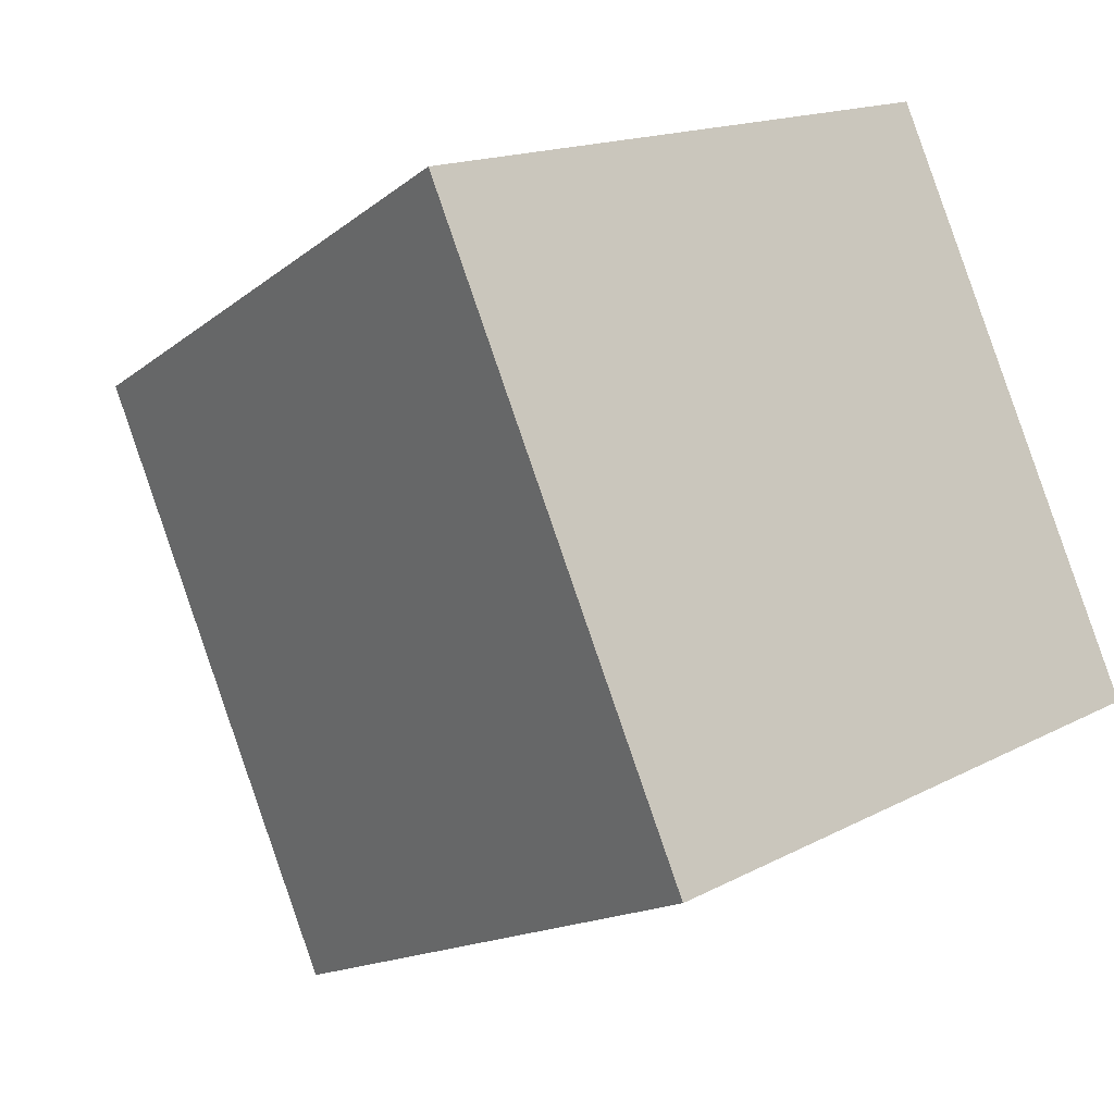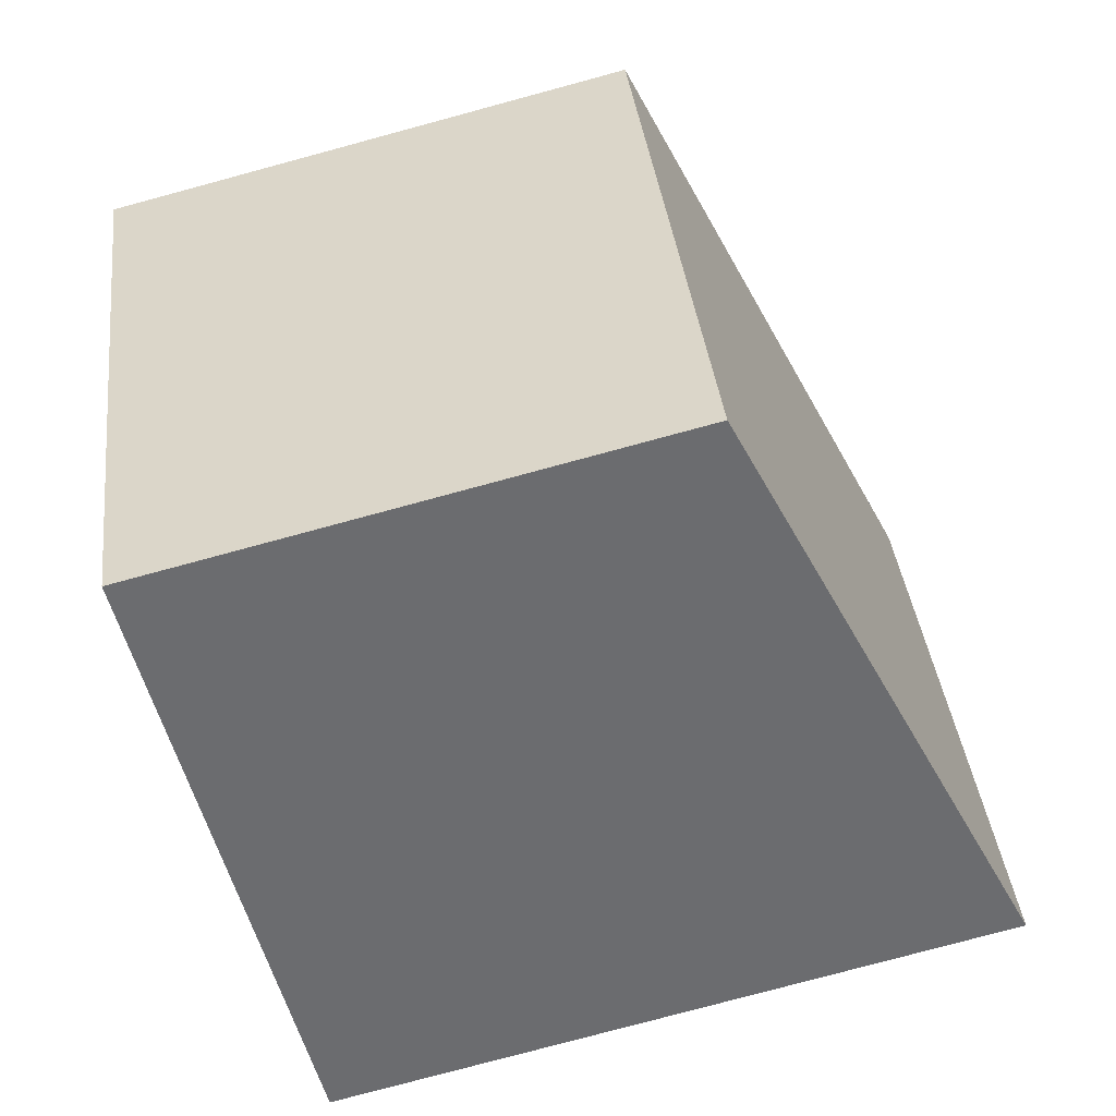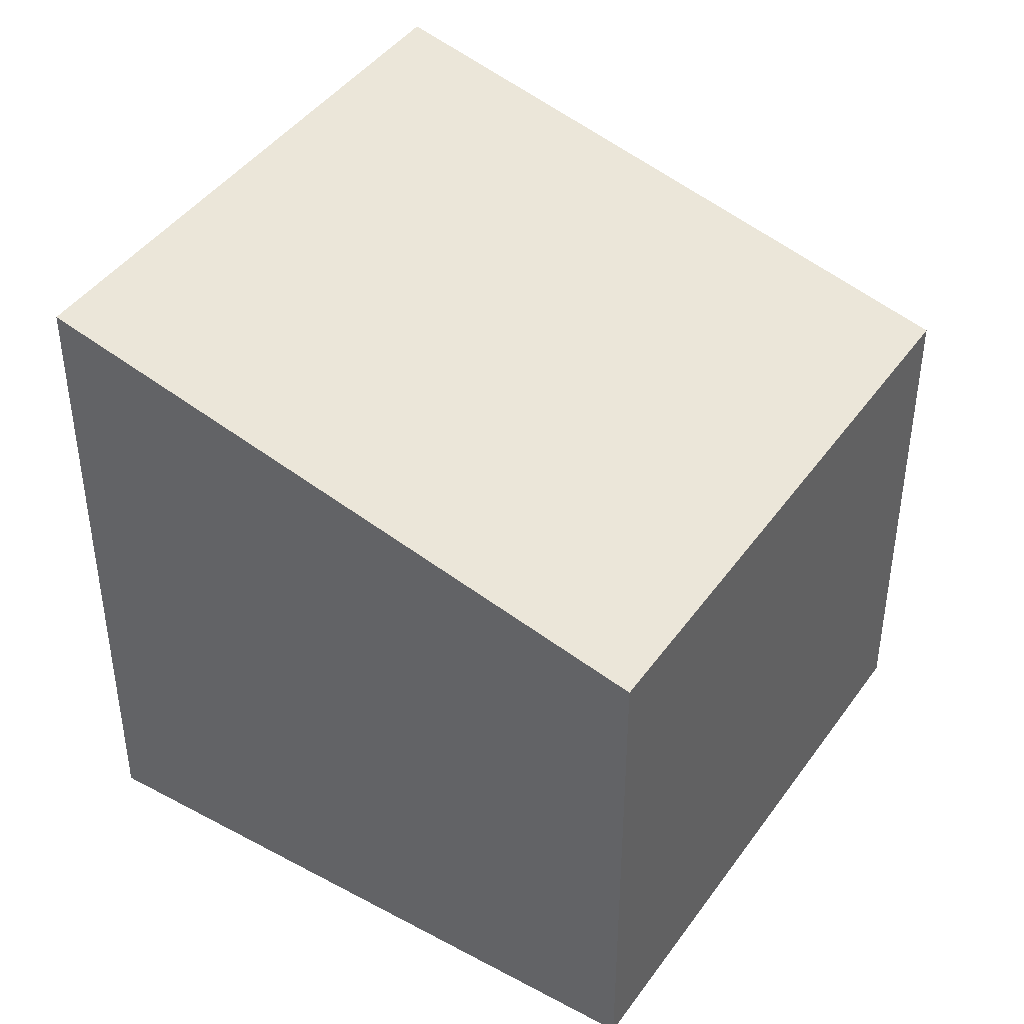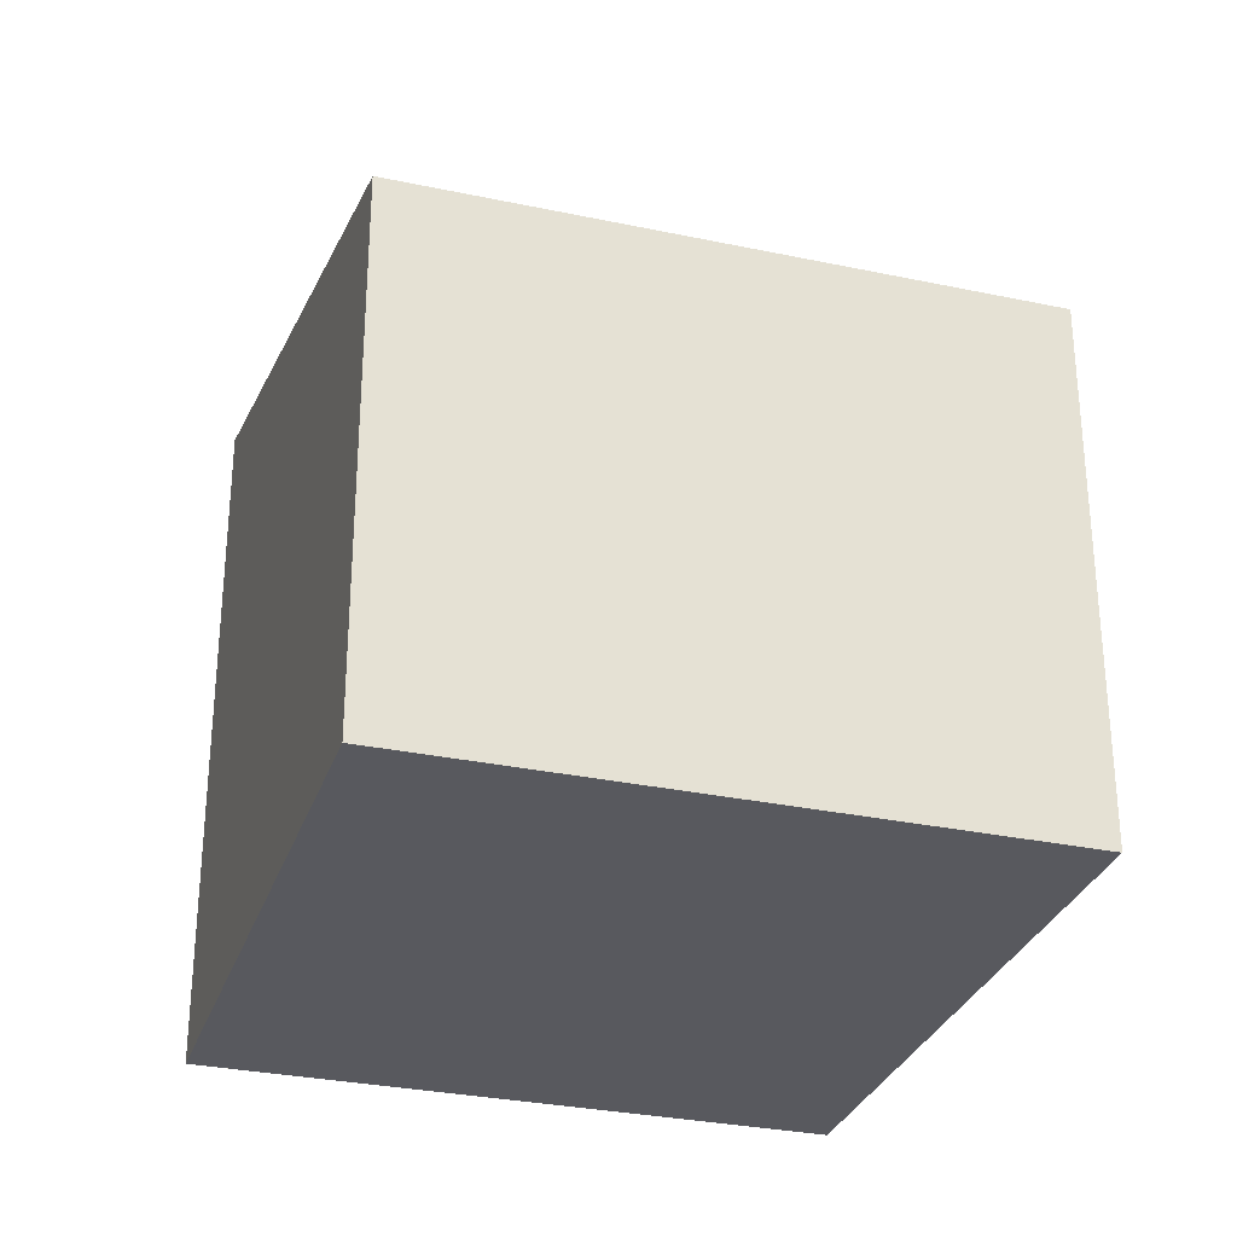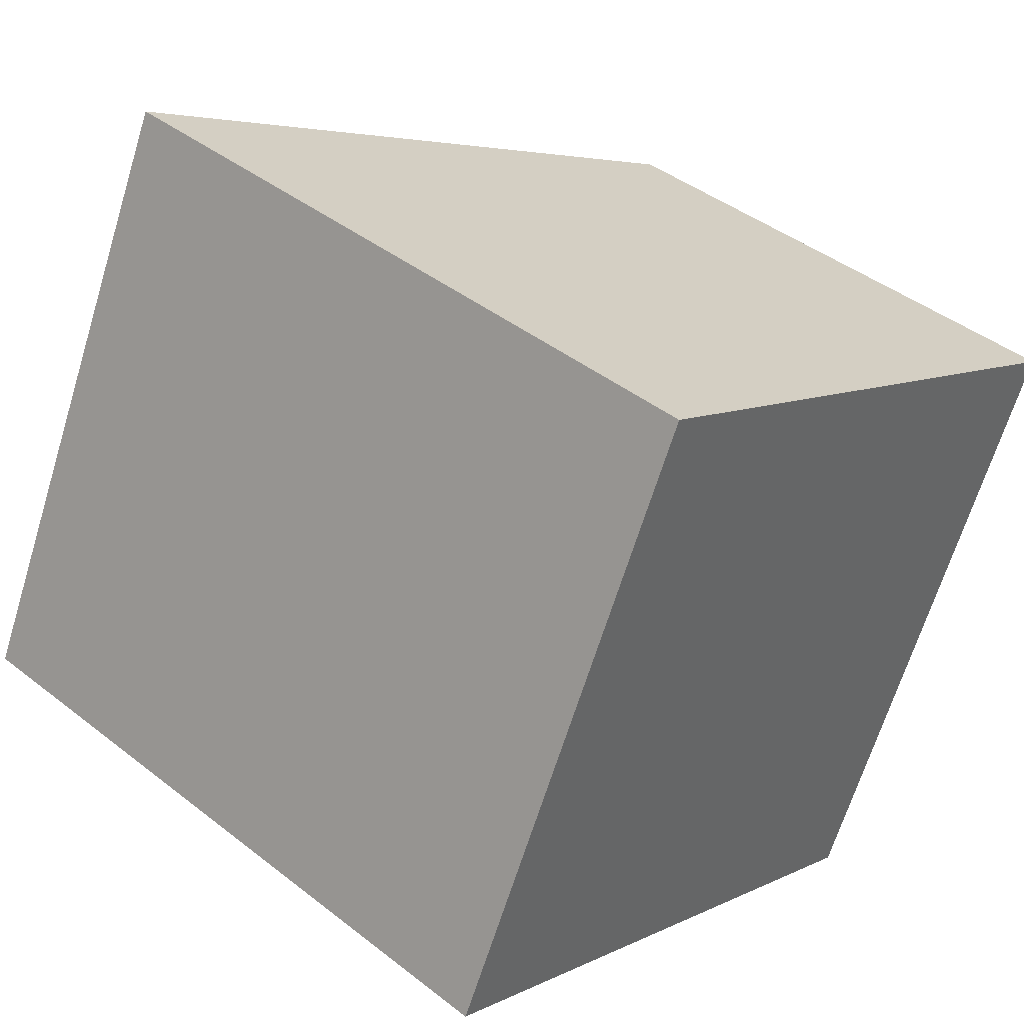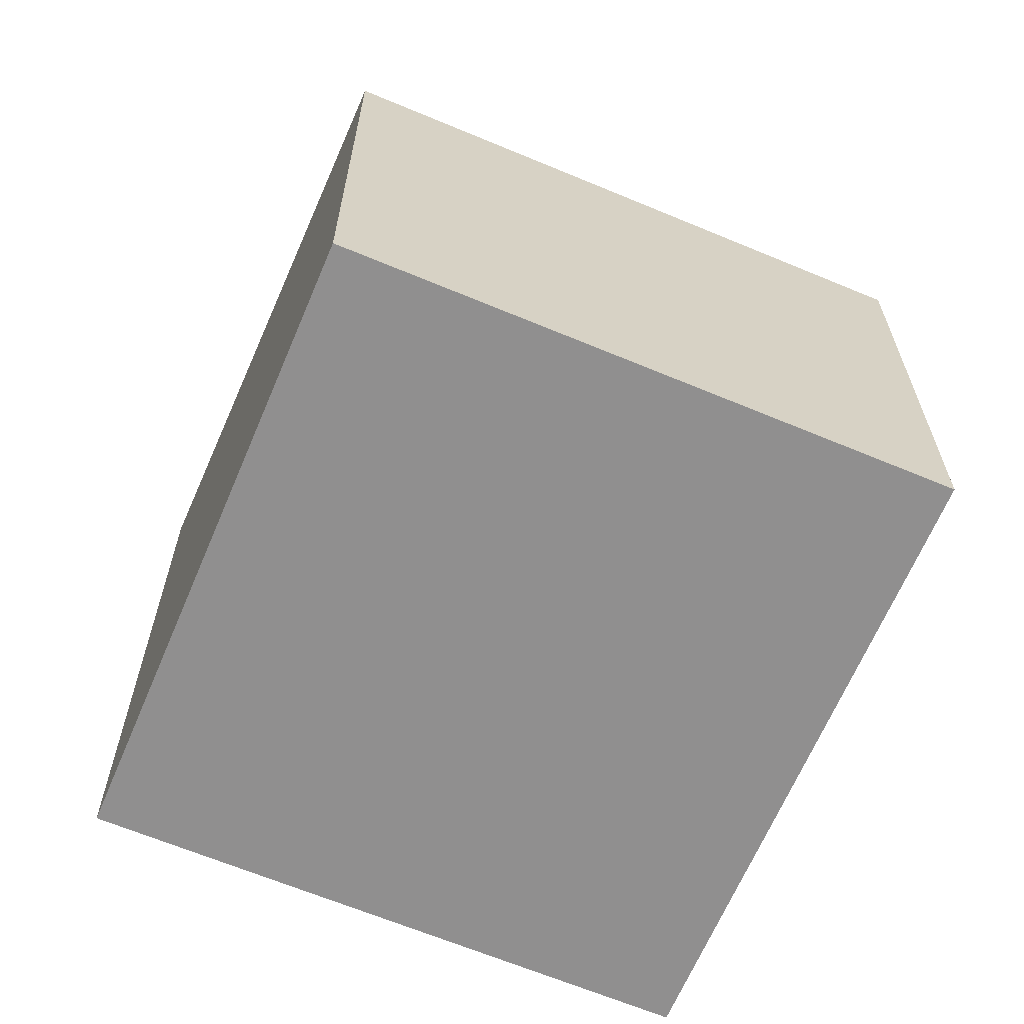
<metadata>
{"format":"obj","ext":"obj","renderer":"f3d","projection":"perspective","resolution":1024,"background":"white","views":[{"elev":15.1,"azim":-139.1,"up":"+Z"},{"elev":-78.2,"azim":105.1,"up":"+Z"},{"elev":43.1,"azim":58.2,"up":"+Y"},{"elev":-30.4,"azim":98.5,"up":"+Y"},{"elev":42.3,"azim":-46.9,"up":"+Z"},{"elev":-65.4,"azim":92.8,"up":"+Y"}]}
</metadata>
<code>
v  0 10.69 6.548e-16
v  12.07 8.226 1.554
v  9.198 8.226 -4.432
v  13.41 8.226 4.37
v  4.217 10.69 8.802
v  13.41 -2.676e-16 4.37
v  9.198 2.714e-16 -4.432
v  12.07 -9.516e-17 1.554
v  0 0 0
v  4.217 -5.39e-16 8.802
g defaultobject
f 1 2 3
f 2 1 4
f 4 1 5
f 6 2 4
f 2 6 3
f 3 6 7
f 7 6 8
f 3 9 1
f 9 3 7
f 9 5 1
f 5 9 10
f 10 4 5
f 4 10 6
f 8 9 7
f 9 8 6
f 9 6 10

</code>
